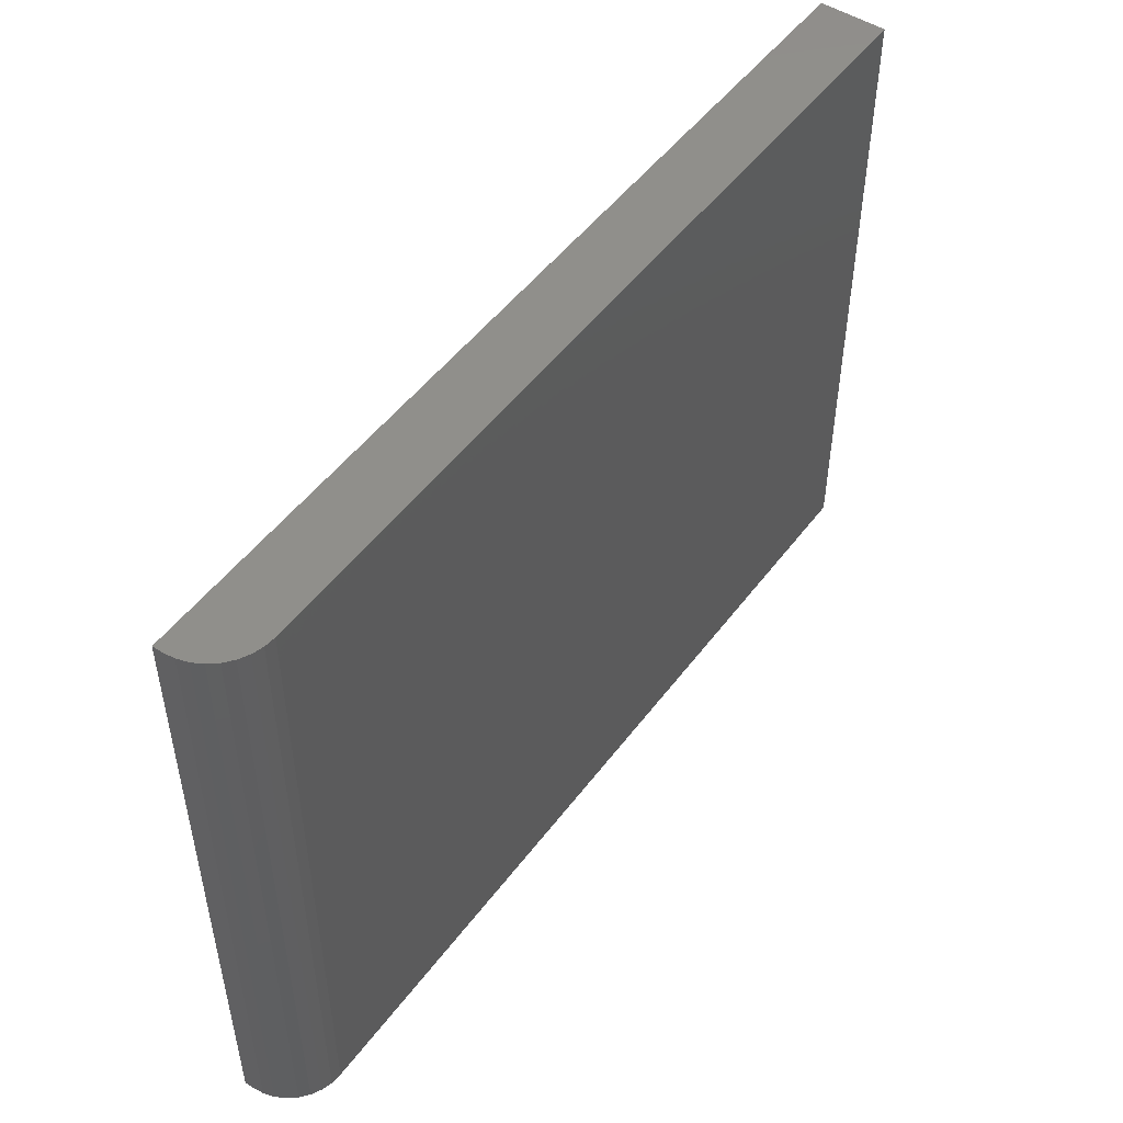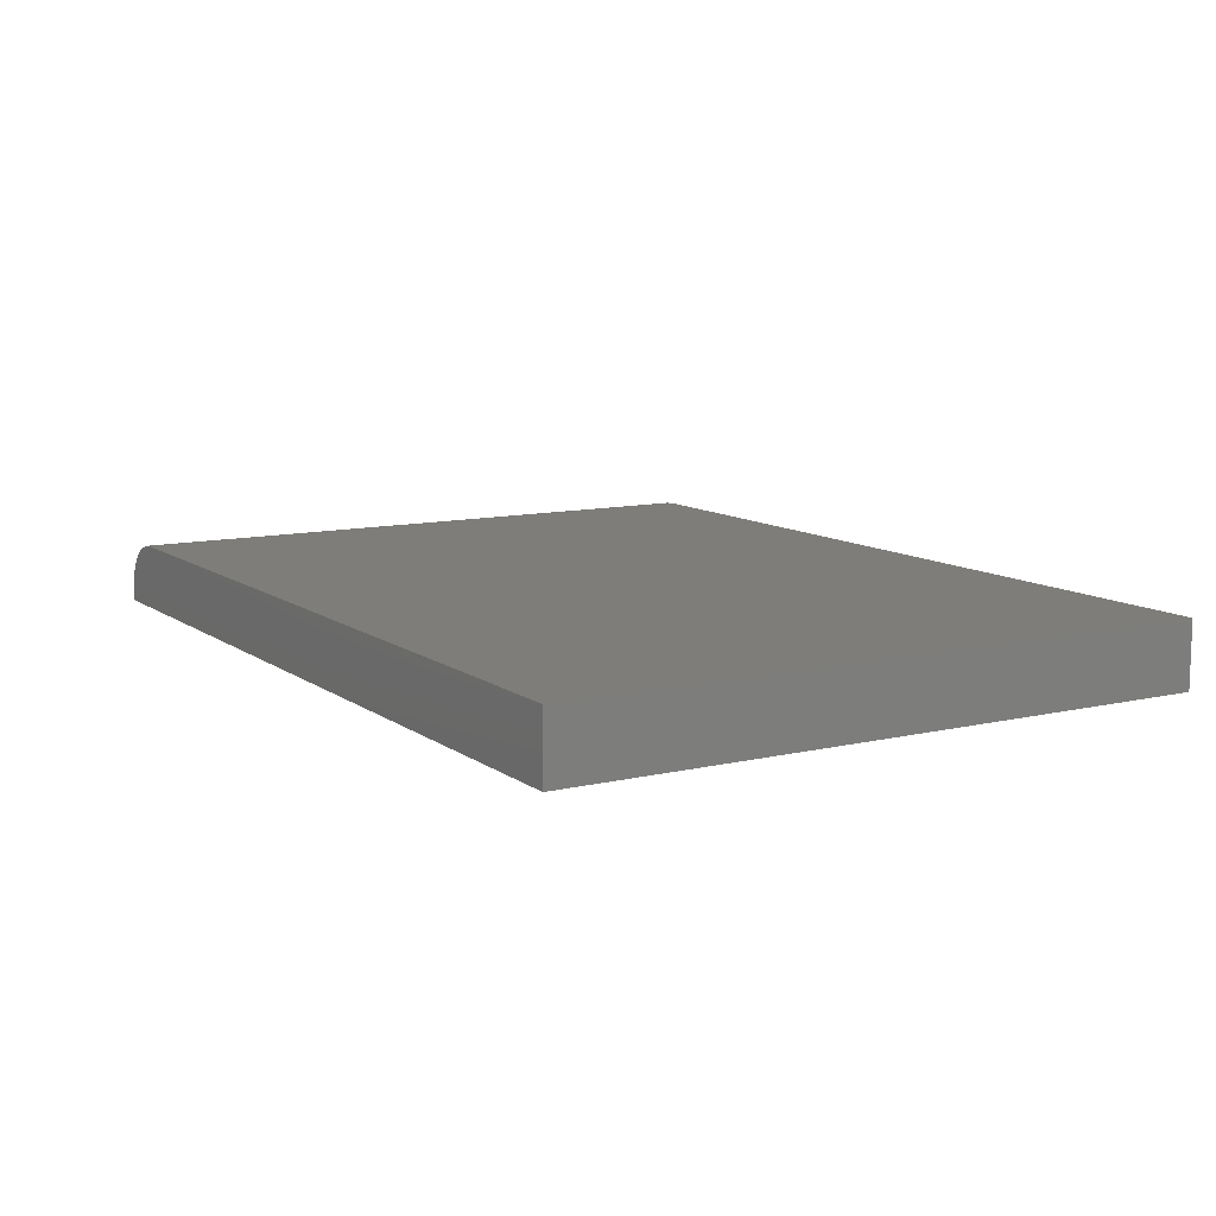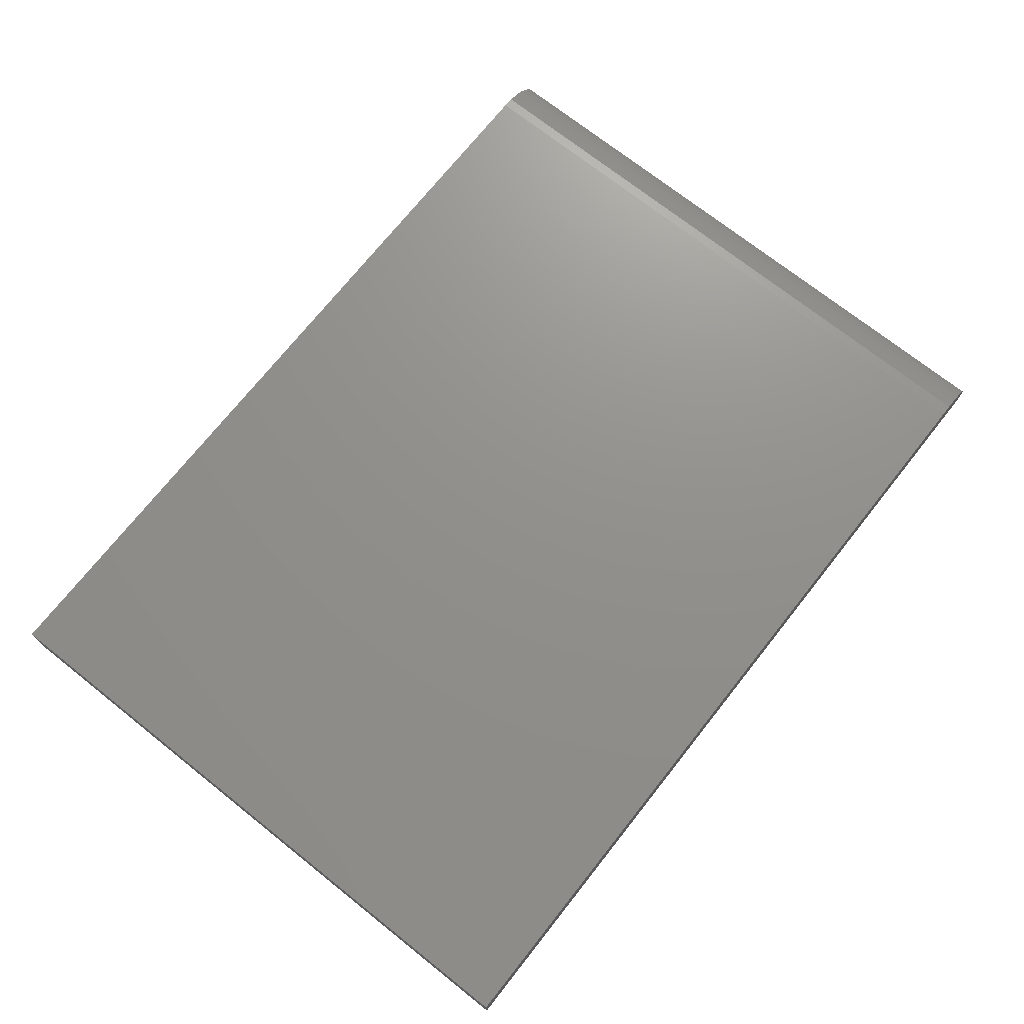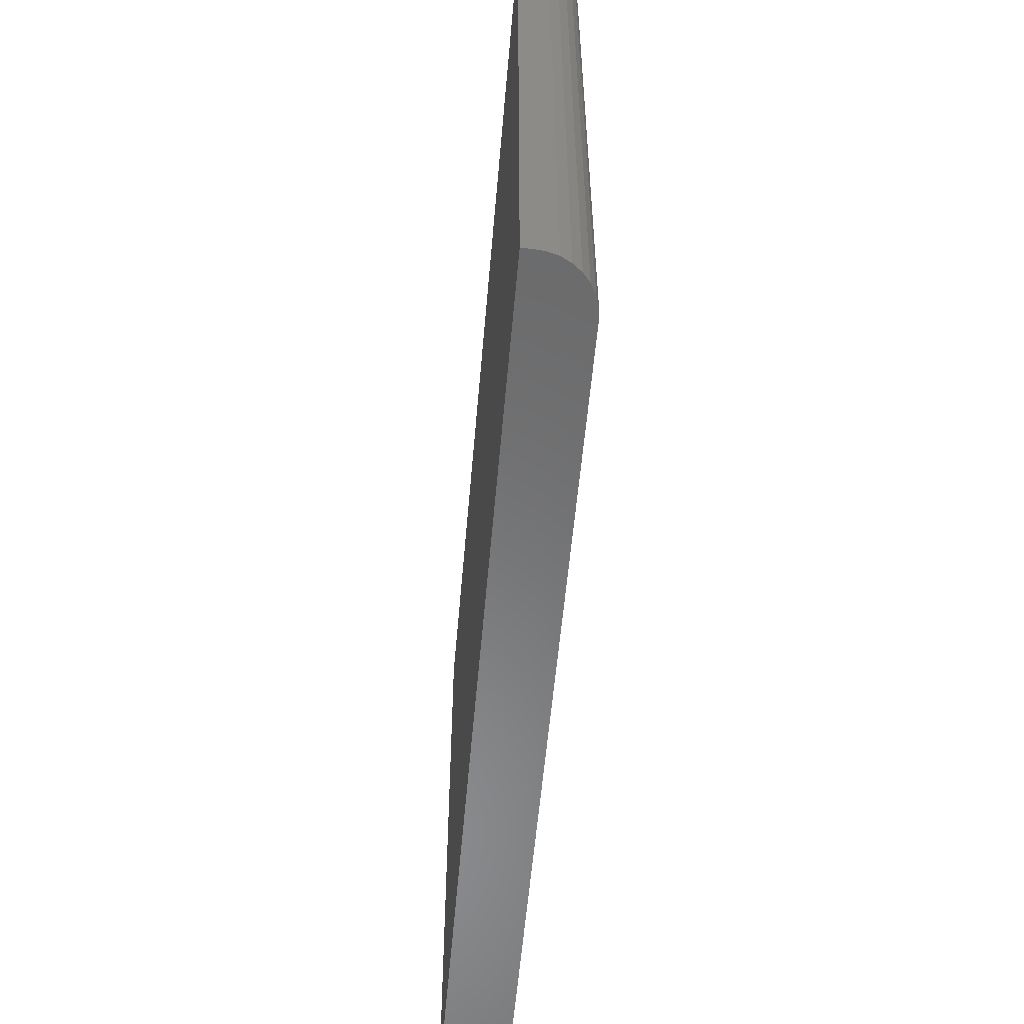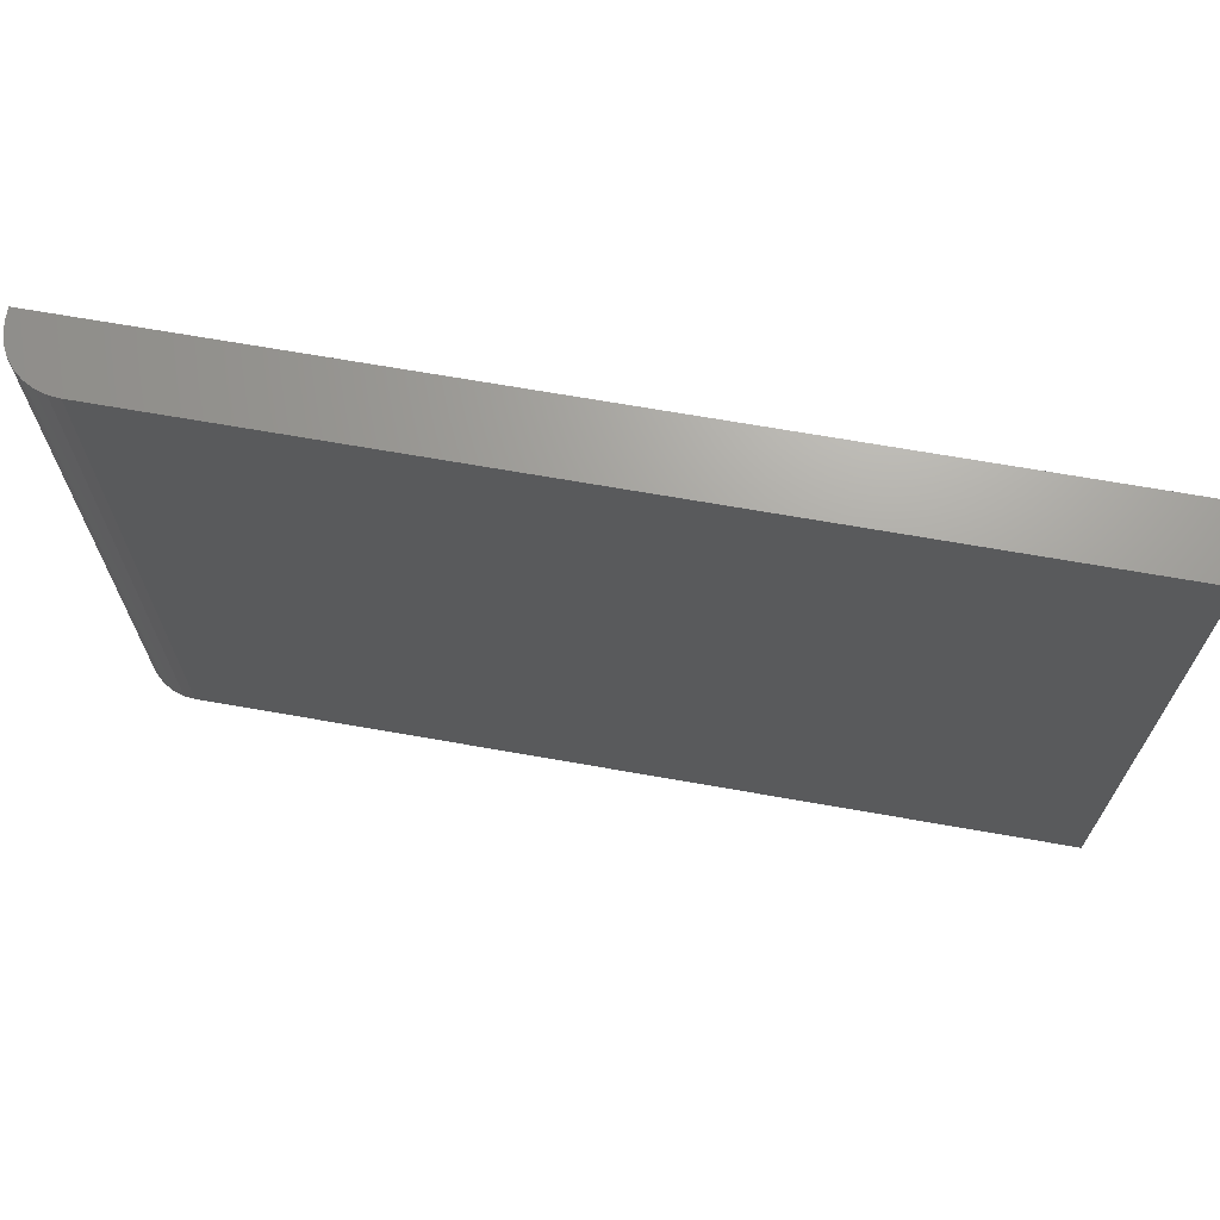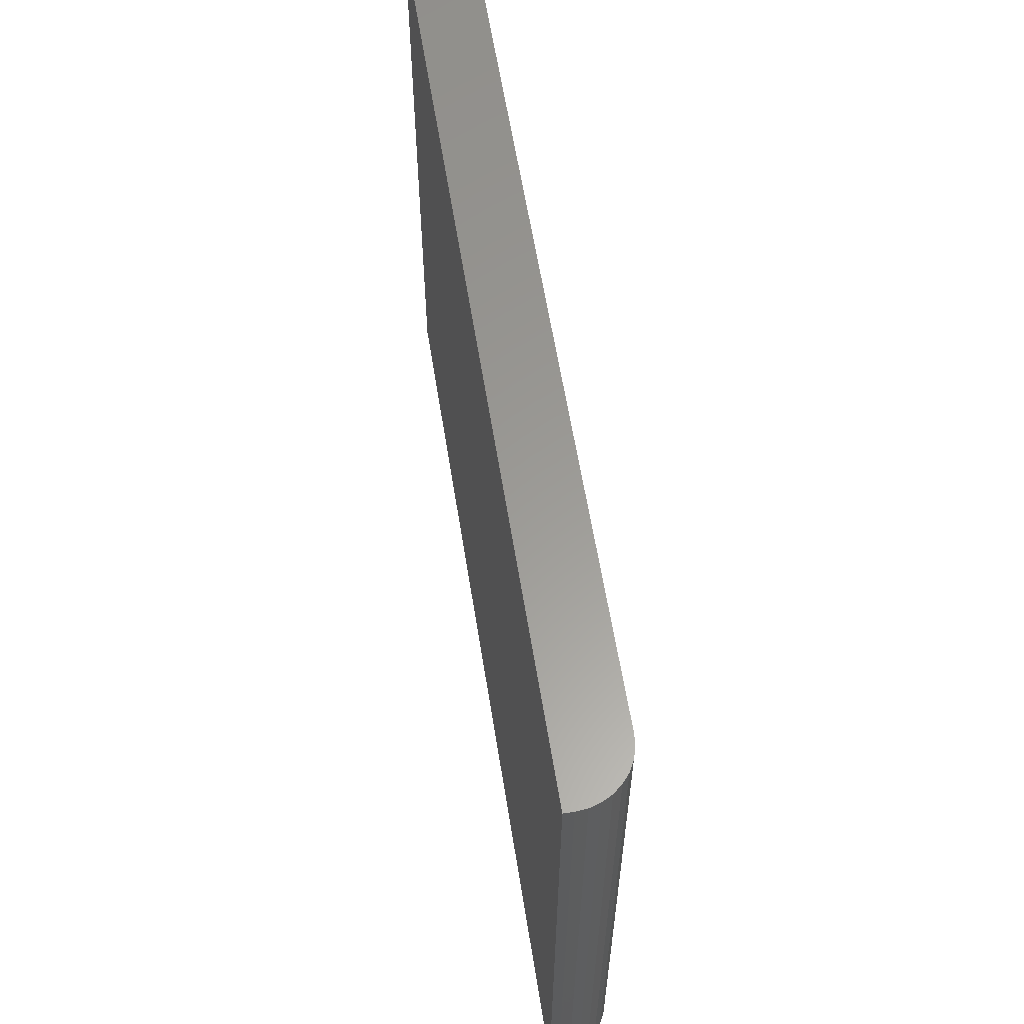
<metadata>
{"format":"stl","ext":"stl","renderer":"f3d","projection":"perspective","resolution":1024,"background":"white","views":[{"elev":50.0,"azim":125.4,"up":"+Z"},{"elev":10.6,"azim":-120.7,"up":"+Y"},{"elev":72.3,"azim":-51.6,"up":"+Y"},{"elev":-56.4,"azim":85.1,"up":"+Z"},{"elev":68.5,"azim":-170.0,"up":"+Z"},{"elev":59.9,"azim":81.0,"up":"+Z"}]}
</metadata>
<code>
# stl→obj: 24 verts, 44 faces
v 0 0 0
v 3.287e-17 0 0.5368
v 0.7031 0 -4.305e-17
v 0.7031 0 0.5368
v 0.75 -0.04688 0.5368
v 0.7464 -0.02894 0.5368
v 0.75 -0.05469 0.5368
v 0.7491 -0.03773 0.5368
v 0.7363 -0.01373 0.5368
v 0.7292 -0.0079 0.5368
v 0.7211 -0.003568 0.5368
v 0.7123 -0.0009007 0.5368
v 3.287e-17 -0.05469 0.5368
v 0.7421 -0.02083 0.5368
v 0.75 -0.05469 -4.592e-17
v 0.75 -0.04688 -4.592e-17
v 0.7464 -0.02894 -4.571e-17
v 0.7491 -0.03773 -4.587e-17
v 0 -0.05469 0
v 0.7123 -0.0009007 -4.361e-17
v 0.7211 -0.003568 -4.415e-17
v 0.7292 -0.0079 -4.465e-17
v 0.7363 -0.01373 -4.508e-17
v 0.7421 -0.02083 -4.544e-17
f 1 2 3
f 3 2 4
f 5 6 7
f 5 8 6
f 9 10 11
f 7 12 4
f 7 4 2
f 7 2 13
f 12 7 6
f 12 6 14
f 12 14 9
f 12 9 11
f 15 16 7
f 7 16 5
f 16 17 18
f 15 19 1
f 15 1 3
f 15 3 20
f 15 20 21
f 15 21 22
f 15 22 23
f 15 23 24
f 15 24 17
f 15 17 16
f 3 4 20
f 20 4 12
f 20 12 21
f 21 12 11
f 21 11 22
f 22 11 10
f 22 10 23
f 23 10 9
f 23 9 24
f 24 9 14
f 24 14 17
f 17 14 6
f 17 6 18
f 18 6 8
f 18 8 16
f 16 8 5
f 19 15 13
f 13 15 7
f 13 2 19
f 19 2 1

</code>
